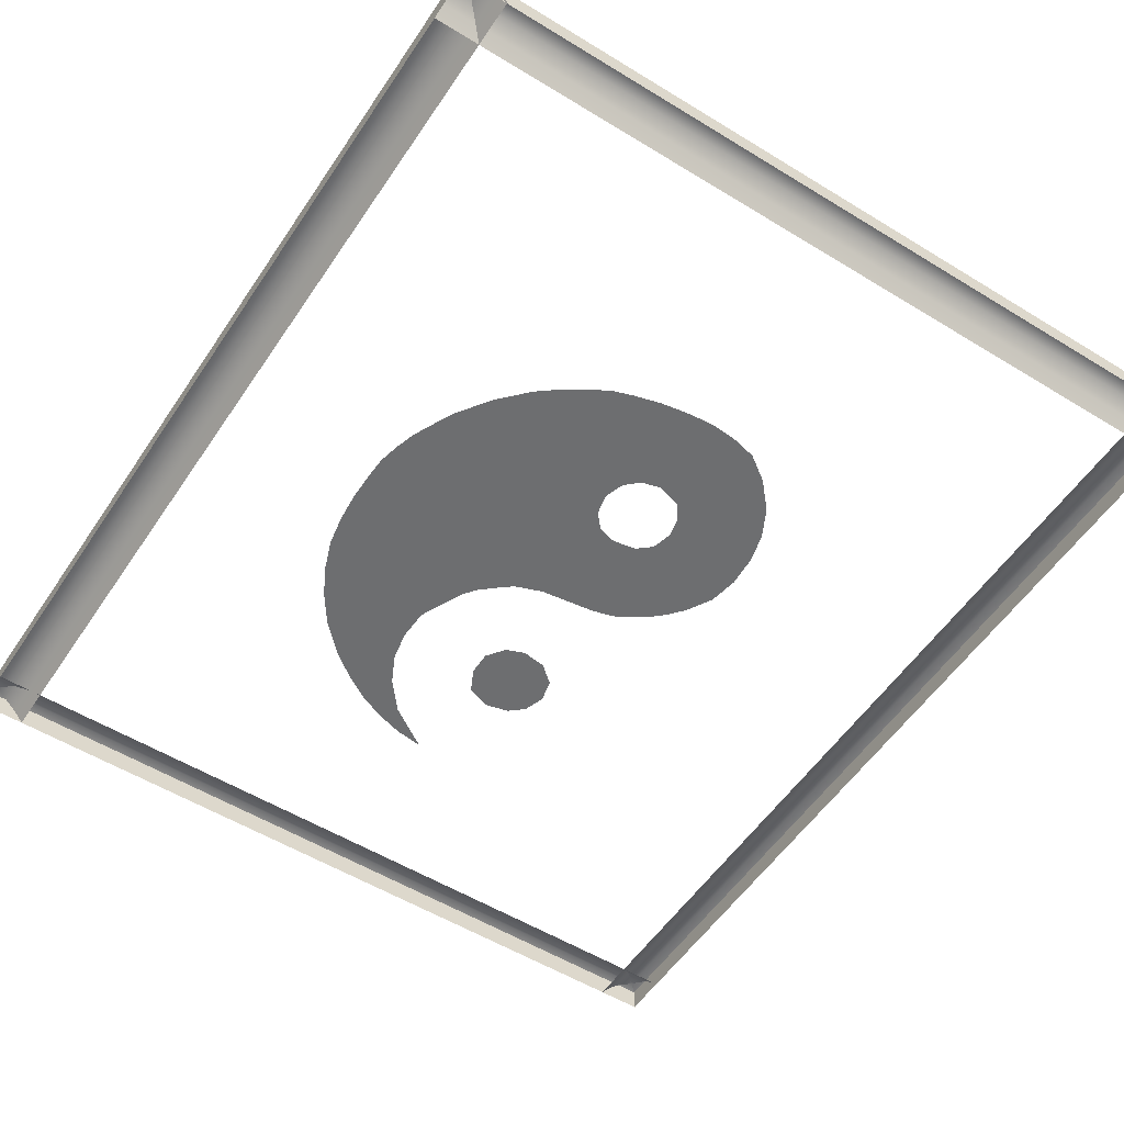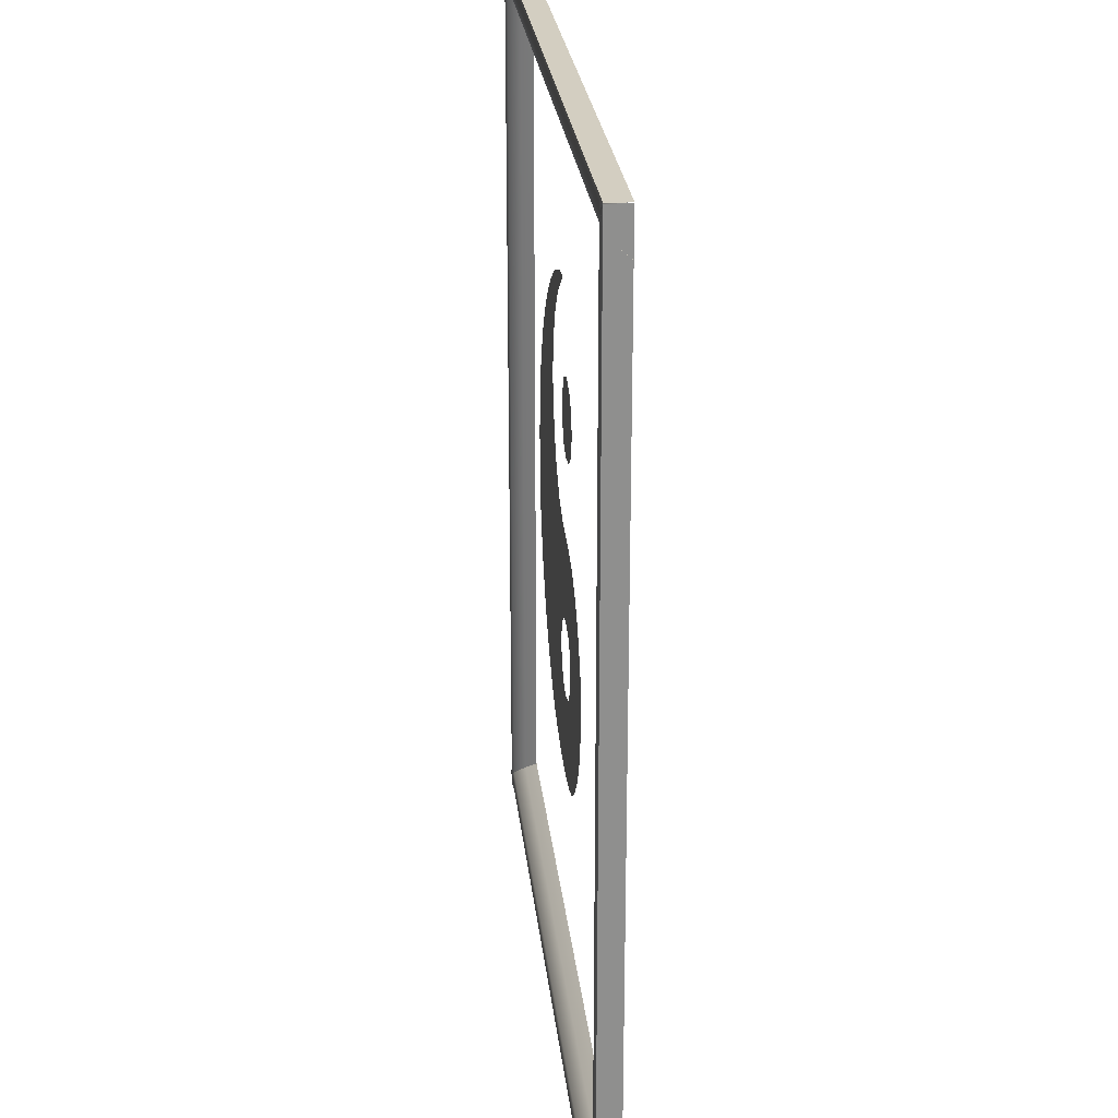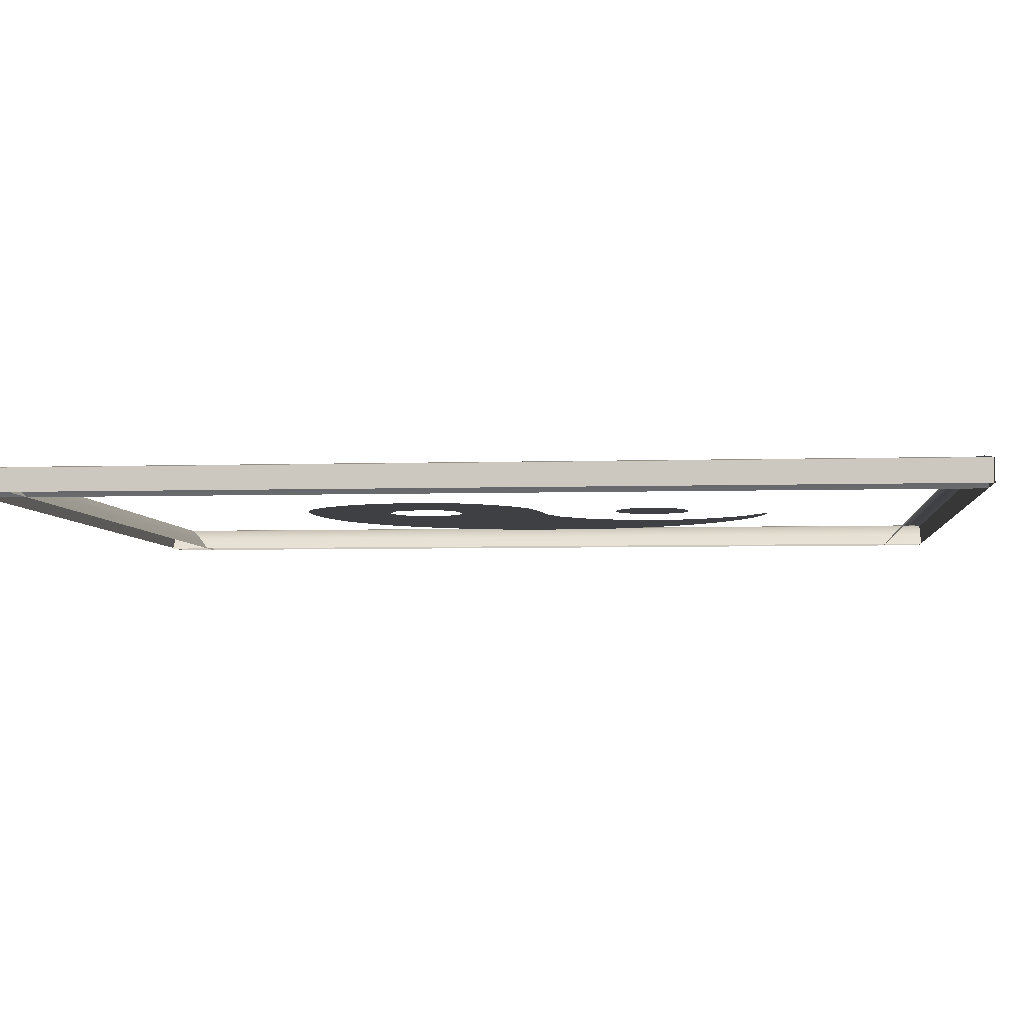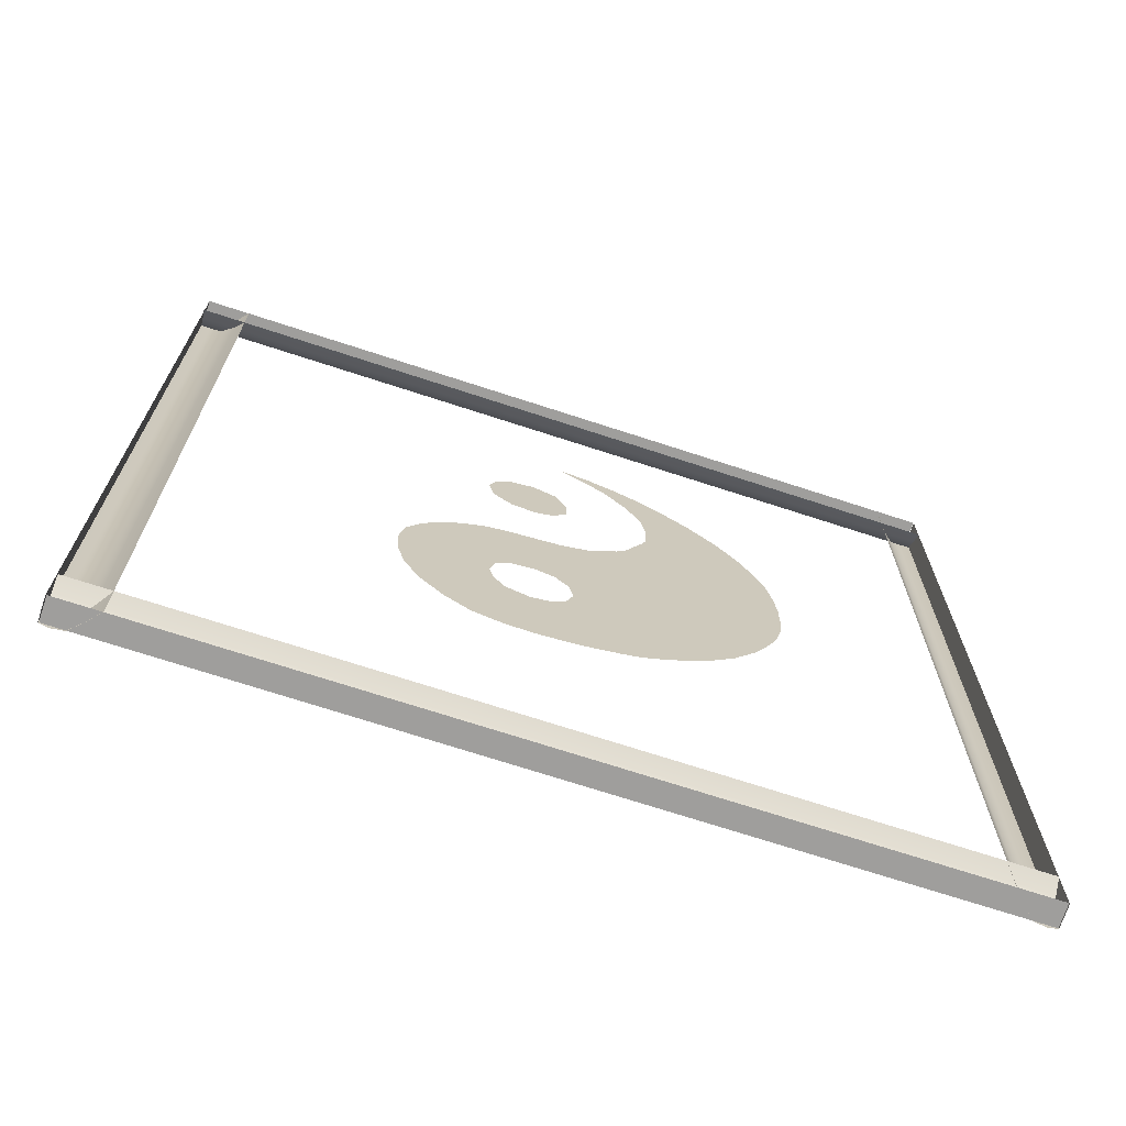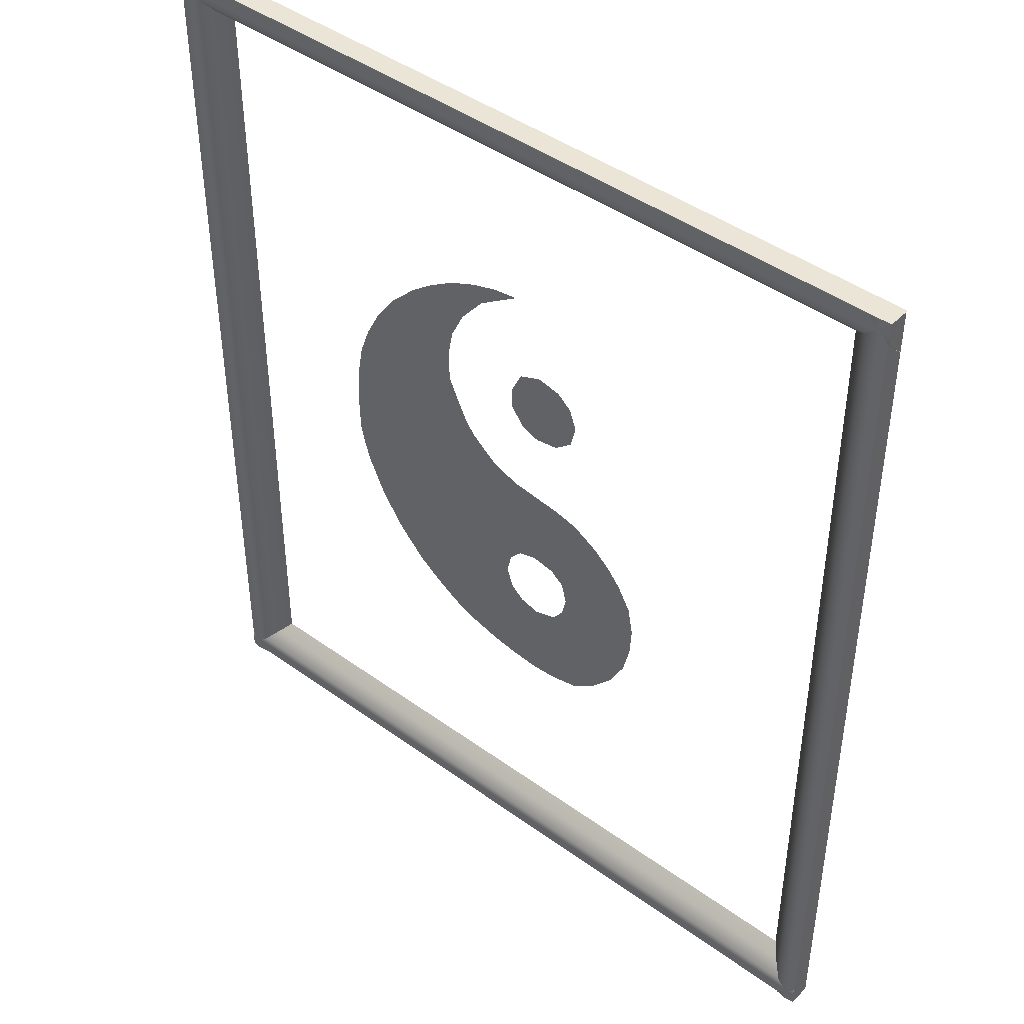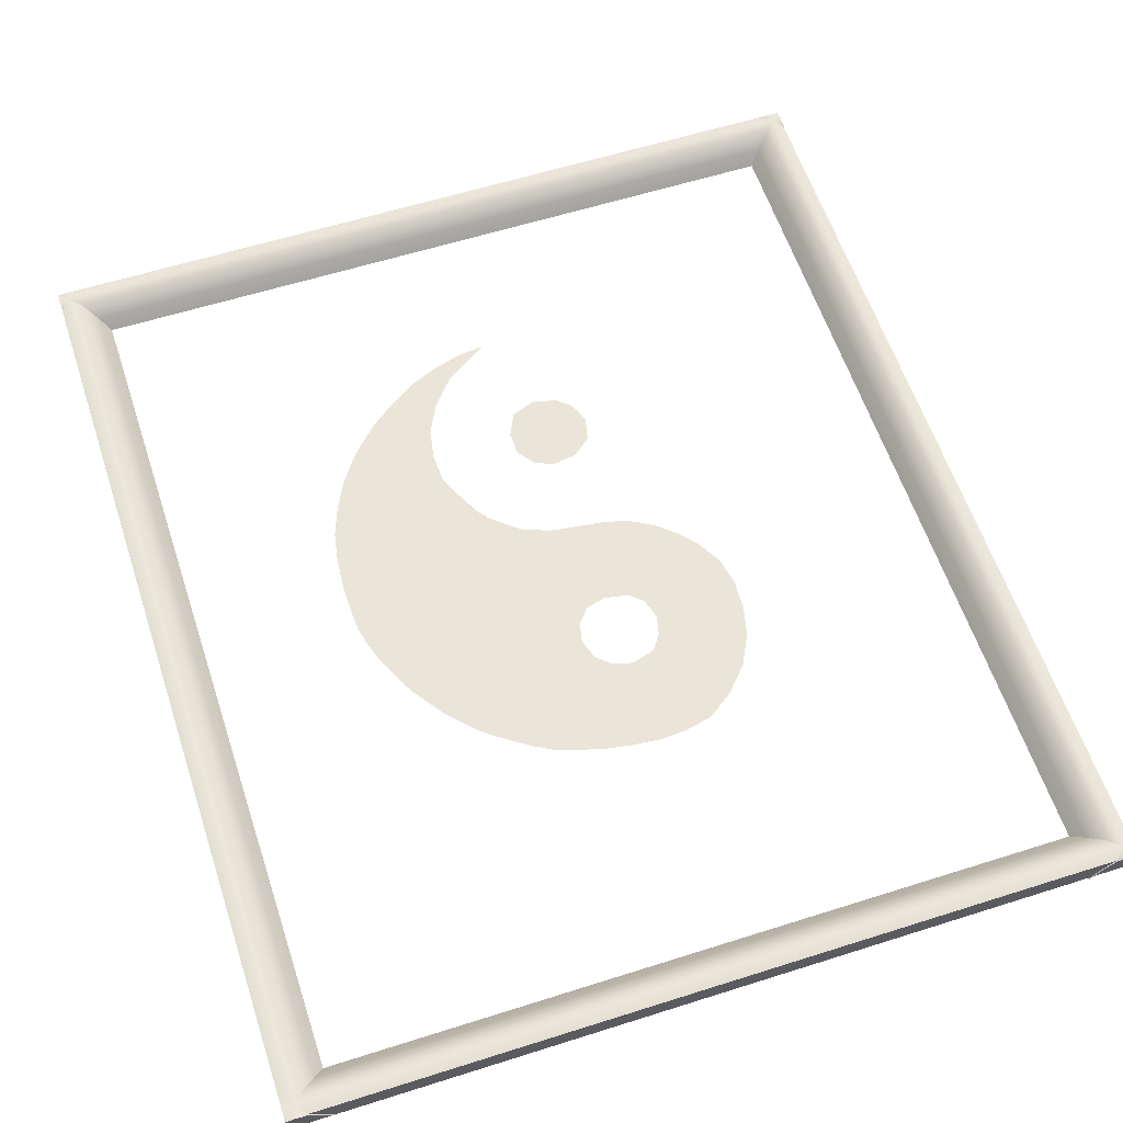
<metadata>
{"format":"obj","ext":"obj","renderer":"f3d","projection":"perspective","resolution":1024,"background":"white","views":[{"elev":-54.2,"azim":-33.1,"up":"+Z"},{"elev":25.2,"azim":84.0,"up":"+Y"},{"elev":-4.8,"azim":95.7,"up":"+Z"},{"elev":-71.0,"azim":161.9,"up":"+Y"},{"elev":44.1,"azim":40.3,"up":"+Y"},{"elev":59.2,"azim":-18.1,"up":"+Z"}]}
</metadata>
<code>
g ying
v -2.2 -1.468 0.0714
v -2.027 -1.525 0.0714
v -1.789 -1.59 0.0714
v -1.542 -1.631 0.0714
v -1.296 -1.655 0.0714
v -1.05 -1.639 0.0714
v -0.8032 -1.582 0.0714
v -2.487 -1.296 0.0714
v -2.347 -1.386 0.0714
v -1.978 -1.321 0.0714
v -1.789 -1.451 0.0714
v -1.542 -1.451 0.0714
v -1.296 -1.451 0.0714
v -1.05 -1.451 0.0714
v -0.8032 -1.451 0.0714
v -0.5732 -1.419 0.0714
v -2.774 -1.084 0.0714
v -2.65 -1.182 0.0714
v -2.281 -1.182 0.0714
v -2.035 -1.182 0.0714
v -1.789 -1.182 0.0714
v -1.412 -1.011 0.0714
v -1.296 -1.182 0.0714
v -1.05 -1.182 0.0714
v -0.8032 -1.182 0.0714
v -0.5568 -1.182 0.0714
v -0.3594 -1.182 0.0714
v -3.012 -0.8315 0.0714
v -2.872 -0.9782 0.0714
v -2.528 -0.913 0.0714
v -2.281 -0.913 0.0714
v -2.035 -0.913 0.0714
v -1.789 -0.913 0.0714
v -1.461 -0.8152 0.0714
v -1.28 -0.8641 0.0714
v -1.066 -0.7989 0.0714
v -0.8929 -0.9048 0.0714
v -0.5568 -0.913 0.0714
v -0.2208 -0.913 0.0714
v -3.226 -0.5216 0.0714
v -3.143 -0.6438 0.0714
v -2.774 -0.6438 0.0714
v -2.528 -0.6438 0.0714
v -2.281 -0.6438 0.0714
v -2.035 -0.6438 0.0714
v -1.642 -0.5216 0.0714
v -1.583 -0.7009 0.0714
v -0.9662 -0.6601 0.0714
v -0.5568 -0.6438 0.0714
v -0.1556 -0.6438 0.0714
v -3.299 -0.3747 0.0714
v -3.02 -0.3747 0.0714
v -2.774 -0.3747 0.0714
v -2.528 -0.3747 0.0714
v -2.281 -0.3747 0.0714
v -2.035 -0.3747 0.0714
v -1.601 -0.3339 0.0714
v -0.9255 -0.4888 0.0714
v -0.5568 -0.3747 0.0714
v -0.1393 -0.3747 0.0714
v -3.405 -0.1463 0.0714
v -3.02 -0.1055 0.0714
v -2.774 -0.1055 0.0714
v -2.528 -0.1055 0.0714
v -2.281 -0.1055 0.0714
v -2.035 -0.1055 0.0714
v -1.789 -0.1055 0.0714
v -1.485 -0.2033 0.0714
v -1.312 -0.1544 0.0714
v -1.098 -0.1952 0.0714
v -0.9744 -0.3011 0.0714
v -0.5568 -0.1055 0.0714
v -0.1882 -0.1055 0.0714
v -3.505 0.2288 0.0714
v -3.462 0.04138 0.0714
v -3.02 0.1636 0.0714
v -2.774 0.1636 0.0714
v -2.528 0.1636 0.0714
v -2.281 0.1636 0.0714
v -2.035 0.1636 0.0714
v -1.789 0.1636 0.0714
v -1.542 0.1636 0.0714
v -1.296 0.1636 0.0714
v -1.05 0.1636 0.0714
v -0.8032 0.1636 0.0714
v -0.4427 0.2696 0.0714
v -0.3186 0.1229 0.0714
v -3.513 0.4328 0.0714
v -3.267 0.4328 0.0714
v -3.02 0.4328 0.0714
v -2.774 0.4328 0.0714
v -2.528 0.4328 0.0714
v -2.281 0.4328 0.0714
v -2.035 0.4328 0.0714
v -1.789 0.4328 0.0714
v -1.542 0.4328 0.0714
v -1.296 0.4328 0.0714
v -1.05 0.4328 0.0714
v -0.7299 0.4898 0.0714
v -0.5895 0.4002 0.0714
v -3.513 0.7019 0.0714
v -3.267 0.7019 0.0714
v -3.02 0.7019 0.0714
v -2.774 0.7019 0.0714
v -2.528 0.7019 0.0714
v -2.281 0.7019 0.0714
v -2.035 0.7019 0.0714
v -1.789 0.759 0.0714
v -1.542 0.6693 0.0714
v -1.296 0.6367 0.0714
v -1.05 0.6041 0.0714
v -0.8521 0.5552 0.0714
v -3.489 0.9711 0.0714
v -3.267 0.9711 0.0714
v -3.02 0.9711 0.0714
v -2.774 0.9711 0.0714
v -2.528 0.9711 0.0714
v -2.281 0.9711 0.0714
v -2.043 0.9711 0.0714
v -1.919 0.8651 0.0714
v -3.44 1.24 0.0714
v -3.267 1.24 0.0714
v -3.02 1.24 0.0714
v -2.774 1.24 0.0714
v -2.528 1.24 0.0714
v -2.241 1.24 0.0714
v -2.133 1.085 0.0714
v -1.461 1.42 0.0714
v -1.296 1.354 0.0714
v -1.074 1.387 0.0714
v -3.34 1.509 0.0714
v -3.02 1.509 0.0714
v -2.774 1.509 0.0714
v -2.528 1.509 0.0714
v -2.33 1.509 0.0714
v -2.28 1.387 0.0714
v -1.583 1.583 0.0714
v -1.296 1.509 0.0714
v -1.05 1.509 0.0714
v -0.9092 1.526 0.0714
v -3.202 1.779 0.0714
v -3.02 1.779 0.0714
v -2.774 1.779 0.0714
v -2.528 1.779 0.0714
v -2.338 1.779 0.0714
v -1.583 1.795 0.0714
v -1.296 1.779 0.0714
v -1.05 1.779 0.0714
v -0.8603 1.73 0.0714
v -3.012 2.048 0.0714
v -2.774 2.048 0.0714
v -2.528 2.048 0.0714
v -2.289 2.048 0.0714
v -1.485 1.999 0.0714
v -1.271 2.08 0.0714
v -1.058 2.031 0.0714
v -0.9255 1.917 0.0714
v -2.741 2.317 0.0714
v -2.528 2.317 0.0714
v -2.281 2.317 0.0714
v -2.157 2.317 0.0714
v -2.528 2.48 0.0714
v -2.281 2.635 0.0714
v -2.035 2.741 0.0714
v -1.935 2.586 0.0714
v -1.789 2.814 0.0714
v -1.542 2.847 0.0714
f 74 89 88
f 88 89 102
f 88 102 101
f 101 102 114
f 101 114 113
f 113 114 122
f 113 122 121
f 121 122 131
f 40 41 52
f 40 52 51
f 51 52 62
f 51 62 61
f 89 90 103
f 89 103 102
f 102 103 115
f 102 115 114
f 114 115 123
f 114 123 122
f 122 123 132
f 122 132 131
f 141 142 150
f 28 29 42
f 28 42 41
f 52 53 63
f 52 63 62
f 62 63 77
f 62 77 76
f 76 77 91
f 76 91 90
f 90 91 104
f 90 104 103
f 103 104 116
f 103 116 115
f 115 116 124
f 115 124 123
f 123 124 133
f 123 133 132
f 132 133 143
f 132 143 142
f 142 143 151
f 142 151 150
f 150 151 158
f 17 18 30
f 17 30 29
f 53 54 64
f 53 64 63
f 63 64 78
f 63 78 77
f 77 78 92
f 77 92 91
f 91 92 105
f 91 105 104
f 104 105 117
f 104 117 116
f 116 117 125
f 116 125 124
f 124 125 134
f 124 134 133
f 133 134 144
f 133 144 143
f 143 144 152
f 143 152 151
f 151 152 159
f 151 159 158
f 158 159 162
f 8 9 19
f 8 19 18
f 54 55 65
f 54 65 64
f 64 65 79
f 64 79 78
f 78 79 93
f 78 93 92
f 92 93 106
f 92 106 105
f 105 106 118
f 105 118 117
f 117 118 126
f 117 126 125
f 134 135 145
f 134 145 144
f 1 2 10
f 9 20 19
f 19 20 32
f 19 32 31
f 44 45 56
f 44 56 55
f 55 56 66
f 55 66 65
f 65 66 80
f 65 80 79
f 79 80 94
f 79 94 93
f 93 94 107
f 93 107 106
f 106 107 119
f 106 119 118
f 118 119 127
f 118 127 126
f 126 127 136
f 153 161 160
f 2 3 11
f 2 11 10
f 10 11 21
f 10 21 20
f 20 21 33
f 20 33 32
f 45 46 57
f 45 57 56
f 56 57 67
f 56 67 66
f 66 67 81
f 66 81 80
f 80 81 95
f 80 95 94
f 107 108 120
f 107 120 119
f 164 165 166
f 3 4 12
f 3 12 11
f 11 12 22
f 11 22 21
f 21 22 34
f 21 34 33
f 33 34 47
f 57 68 67
f 67 68 82
f 67 82 81
f 81 82 96
f 81 96 95
f 95 96 109
f 95 109 108
f 165 167 166
f 4 5 13
f 4 13 12
f 12 13 23
f 12 23 22
f 22 23 35
f 22 35 34
f 68 69 83
f 68 83 82
f 82 83 97
f 82 97 96
f 96 97 110
f 96 110 109
f 128 129 138
f 128 138 137
f 137 138 147
f 137 147 146
f 146 147 155
f 146 155 154
f 5 6 14
f 5 14 13
f 13 14 24
f 13 24 23
f 69 70 84
f 69 84 83
f 83 84 98
f 83 98 97
f 97 98 111
f 97 111 110
f 129 130 139
f 129 139 138
f 138 139 148
f 138 148 147
f 147 148 156
f 147 156 155
f 6 7 15
f 6 15 14
f 14 15 25
f 14 25 24
f 24 25 37
f 24 37 36
f 36 37 48
f 98 99 112
f 98 112 111
f 130 140 139
f 139 140 149
f 139 149 148
f 148 149 157
f 148 157 156
f 7 16 15
f 15 16 26
f 15 26 25
f 25 26 38
f 25 38 37
f 37 38 49
f 37 49 48
f 85 86 100
f 85 100 99
f 16 27 26
f 59 60 73
f 59 73 72
f 72 73 87
f 72 87 86
f 62 76 75
f 62 75 61
f 76 90 89
f 132 142 141
f 132 141 131
f 42 53 52
f 42 52 41
f 30 43 42
f 30 42 29
f 43 54 53
f 43 53 42
f 19 31 30
f 19 30 18
f 31 44 43
f 31 43 30
f 44 55 54
f 44 54 43
f 145 153 152
f 145 152 144
f 153 160 159
f 153 159 152
f 160 163 162
f 160 162 159
f 1 10 20
f 1 20 9
f 32 45 44
f 32 44 31
f 136 125 126
f 161 163 160
f 33 45 32
f 95 108 107
f 95 107 94
f 24 36 35
f 24 35 23
f 71 85 84
f 71 84 70
f 85 99 98
f 85 98 84
f 49 59 58
f 49 58 48
f 59 72 71
f 59 71 58
f 72 86 85
f 72 85 71
f 27 39 38
f 27 38 26
f 39 50 49
f 39 49 38
f 50 60 59
f 50 59 49
f 165 164 163
f 165 163 161
f 47 46 45
f 47 45 33
f 76 89 74
f 76 74 75
f 136 135 134
f 136 134 125
g cadre
v -5.272 4.6 -0.00601
v -5.272 -3.987 -0.00601
v -5.272 4.6 0.09804
v -5.272 -3.987 0.09804
v -5.272 4.6 0.2021
v -5.272 -3.987 0.2021
v -5.188 4.6 0.2156
v -5.188 -3.987 0.2156
v -5.077 4.6 0.2021
v -5.077 -3.987 0.2021
v -4.96 4.6 0.09387
v -4.96 -3.987 0.09387
v -4.867 4.6 -0.01433
v -4.867 -3.987 -0.01433
f 168 169 171
f 168 171 170
f 170 171 173
f 170 173 172
f 172 173 175
f 172 175 174
f 174 175 177
f 174 177 176
f 176 177 179
f 176 179 178
f 178 179 181
f 178 181 180
g cadre_1
v 2.137 -3.987 -0.00601
v 2.137 4.6 -0.00601
v 2.137 -3.987 0.09804
v 2.137 4.6 0.09804
v 2.137 -3.987 0.2021
v 2.137 4.6 0.2021
v 2.053 -3.987 0.2156
v 2.053 4.6 0.2156
v 1.943 -3.987 0.2021
v 1.943 4.6 0.2021
v 1.826 -3.987 0.09387
v 1.826 4.6 0.09387
v 1.733 -3.987 -0.01433
v 1.733 4.6 -0.01433
f 182 183 185
f 182 185 184
f 184 185 187
f 184 187 186
f 186 187 189
f 186 189 188
f 188 189 191
f 188 191 190
f 190 191 193
f 190 193 192
f 192 193 195
f 192 195 194
g cadre_2
v -5.269 -3.977 -0.00601
v 2.131 -3.977 -0.00601
v -5.269 -3.977 0.09804
v 2.131 -3.977 0.09804
v -5.269 -3.977 0.2021
v 2.131 -3.977 0.2021
v -5.269 -3.893 0.2156
v 2.131 -3.893 0.2156
v -5.269 -3.783 0.2021
v 2.131 -3.783 0.2021
v -5.269 -3.666 0.09387
v 2.131 -3.666 0.09387
v -5.269 -3.573 -0.01433
v 2.131 -3.573 -0.01433
f 196 197 199
f 196 199 198
f 198 199 201
f 198 201 200
f 200 201 203
f 200 203 202
f 202 203 205
f 202 205 204
f 204 205 207
f 204 207 206
f 206 207 209
f 206 209 208
g cadre_3
v 2.146 4.608 -0.00601
v -5.269 4.608 -0.00601
v 2.146 4.608 0.09804
v -5.269 4.608 0.09804
v 2.146 4.608 0.2021
v -5.269 4.608 0.2021
v 2.146 4.524 0.2156
v -5.269 4.524 0.2156
v 2.146 4.414 0.2021
v -5.269 4.414 0.2021
v 2.146 4.297 0.09387
v -5.269 4.297 0.09387
v 2.146 4.204 -0.01433
v -5.269 4.204 -0.01433
f 210 211 213
f 210 213 212
f 212 213 215
f 212 215 214
f 214 215 217
f 214 217 216
f 216 217 219
f 216 219 218
f 218 219 221
f 218 221 220
f 220 221 223
f 220 223 222

</code>
